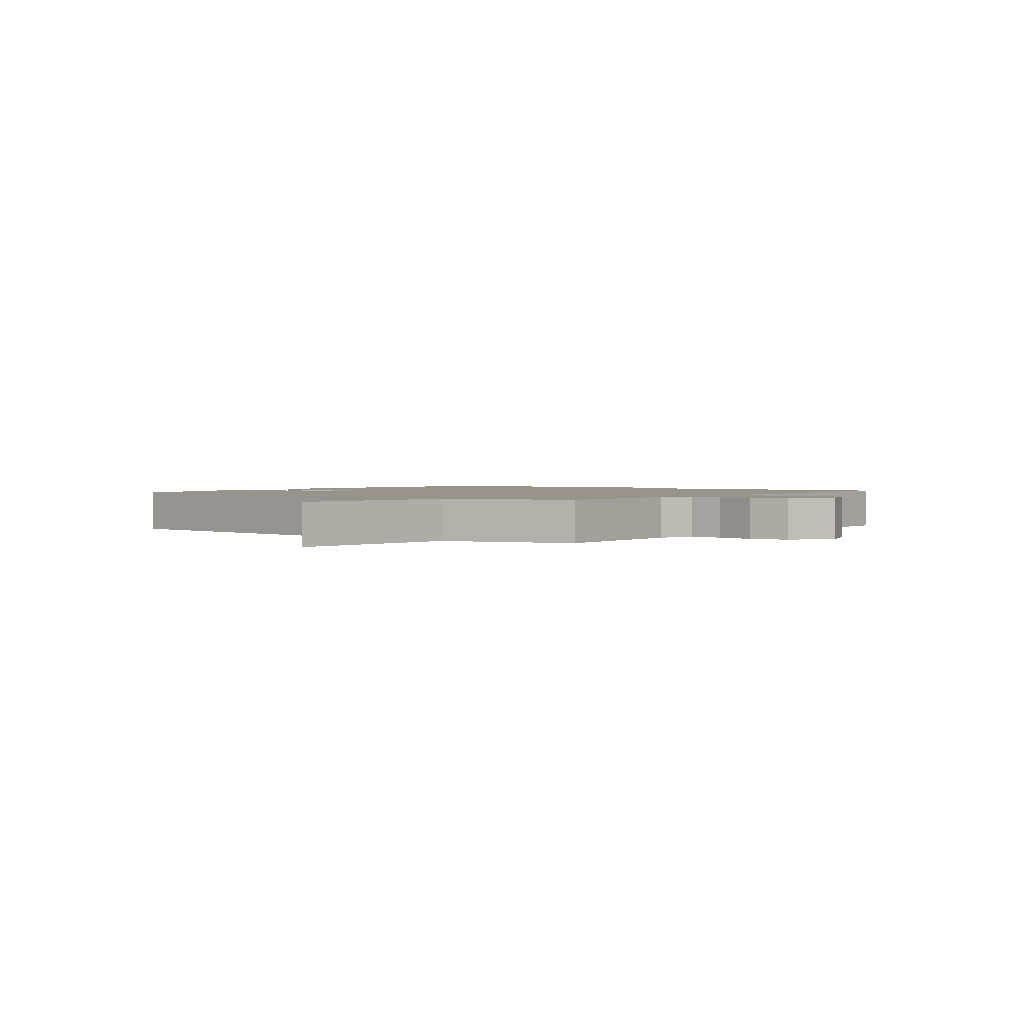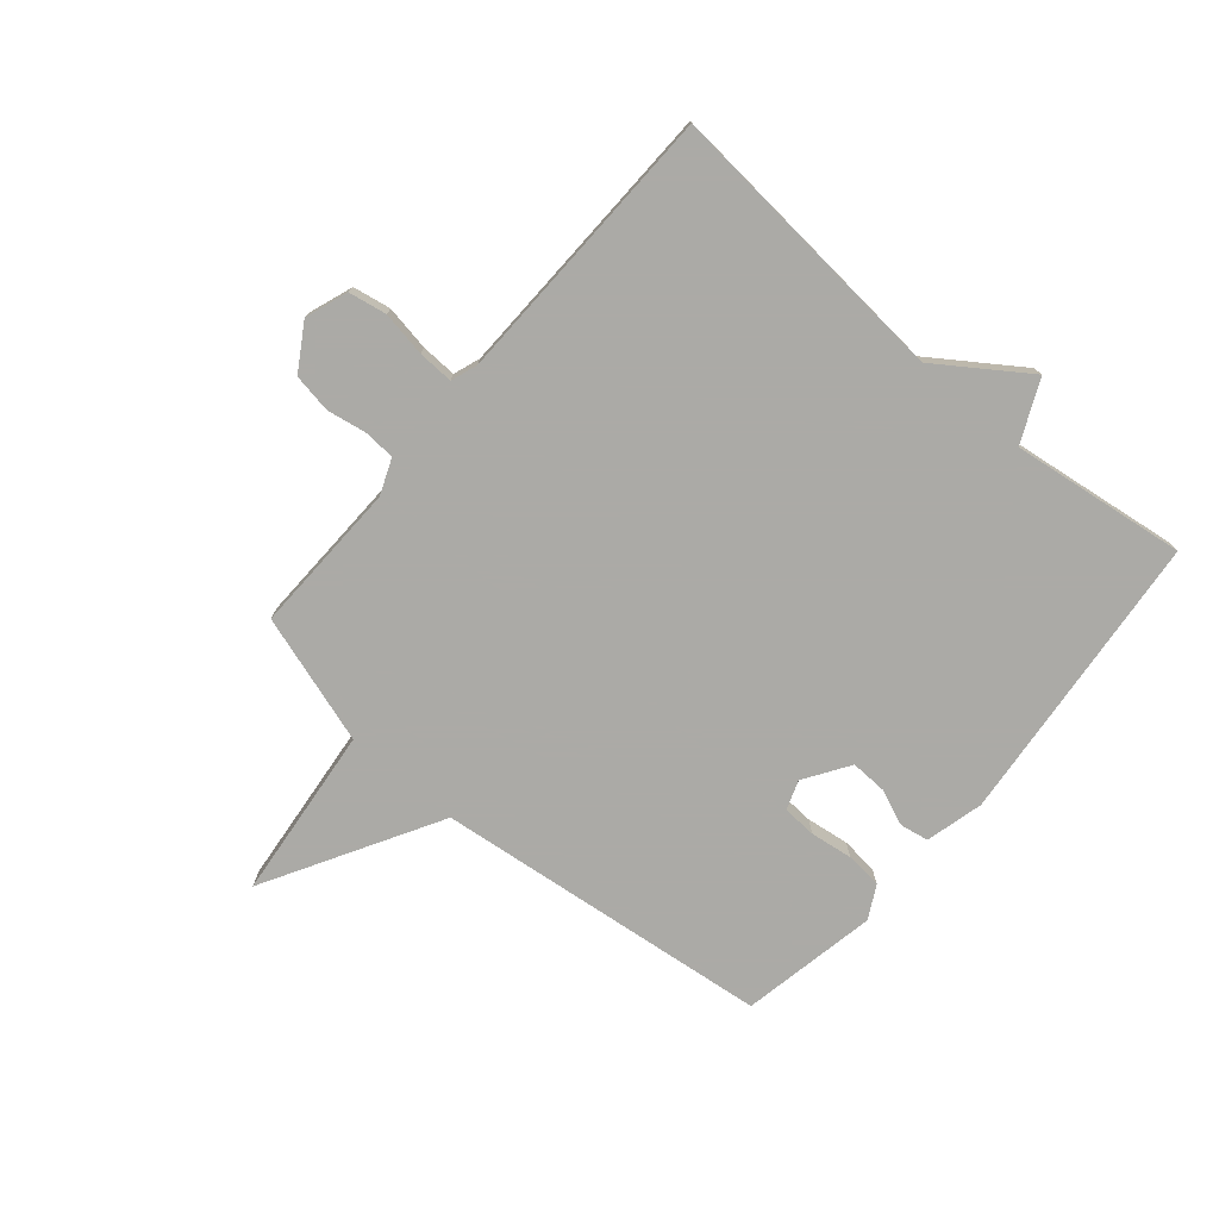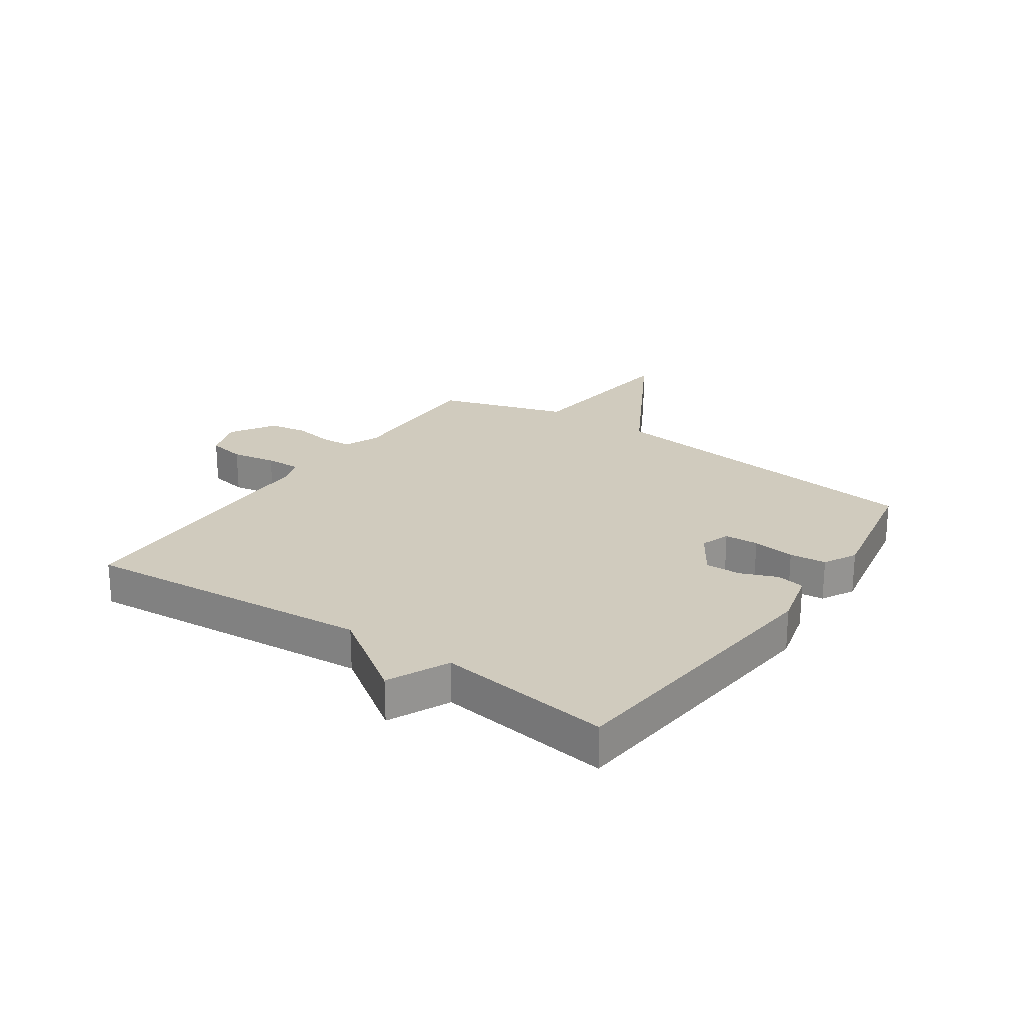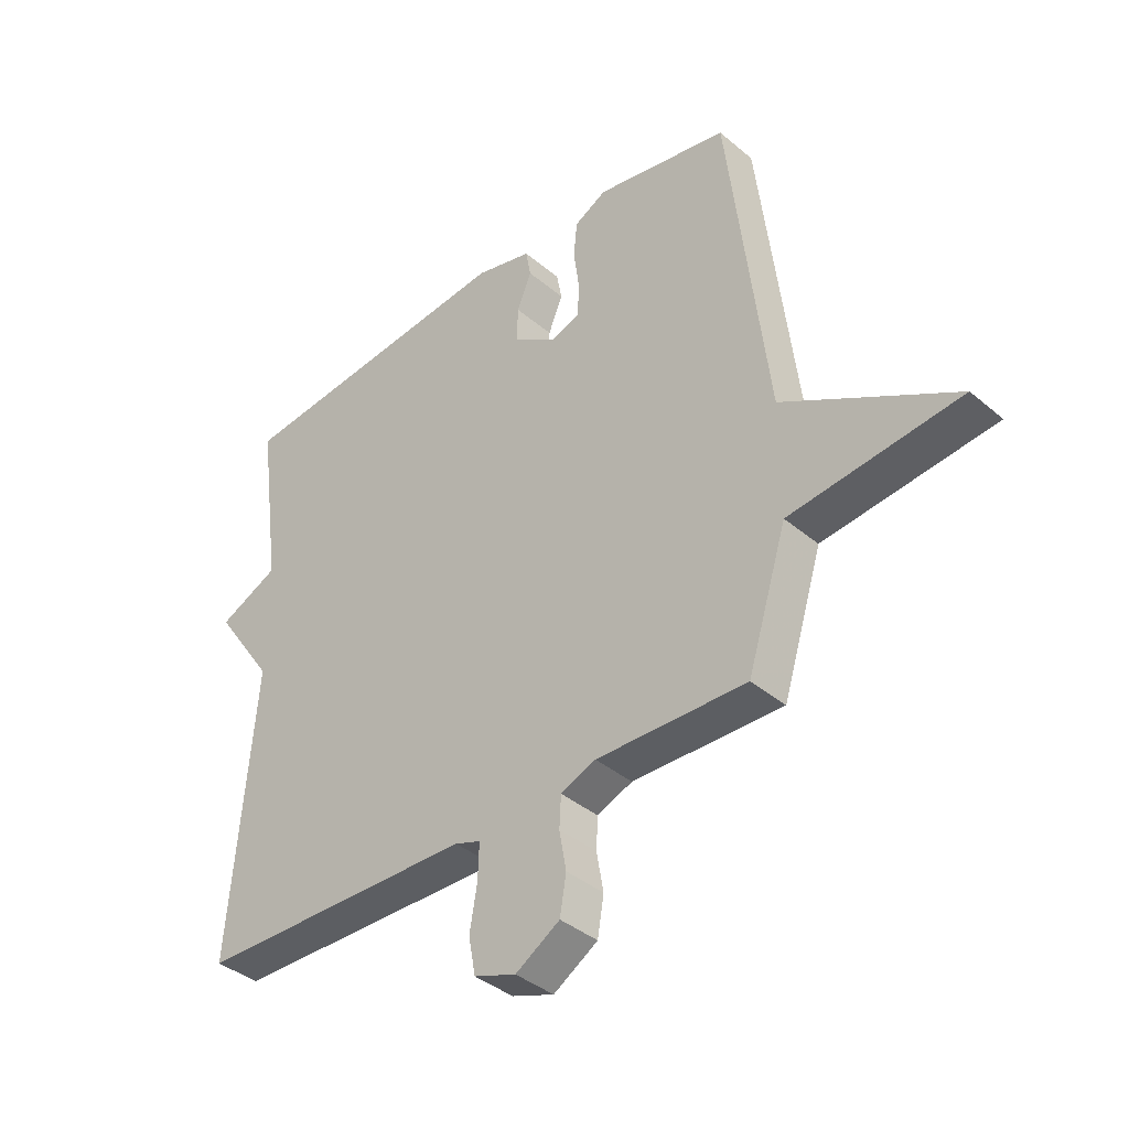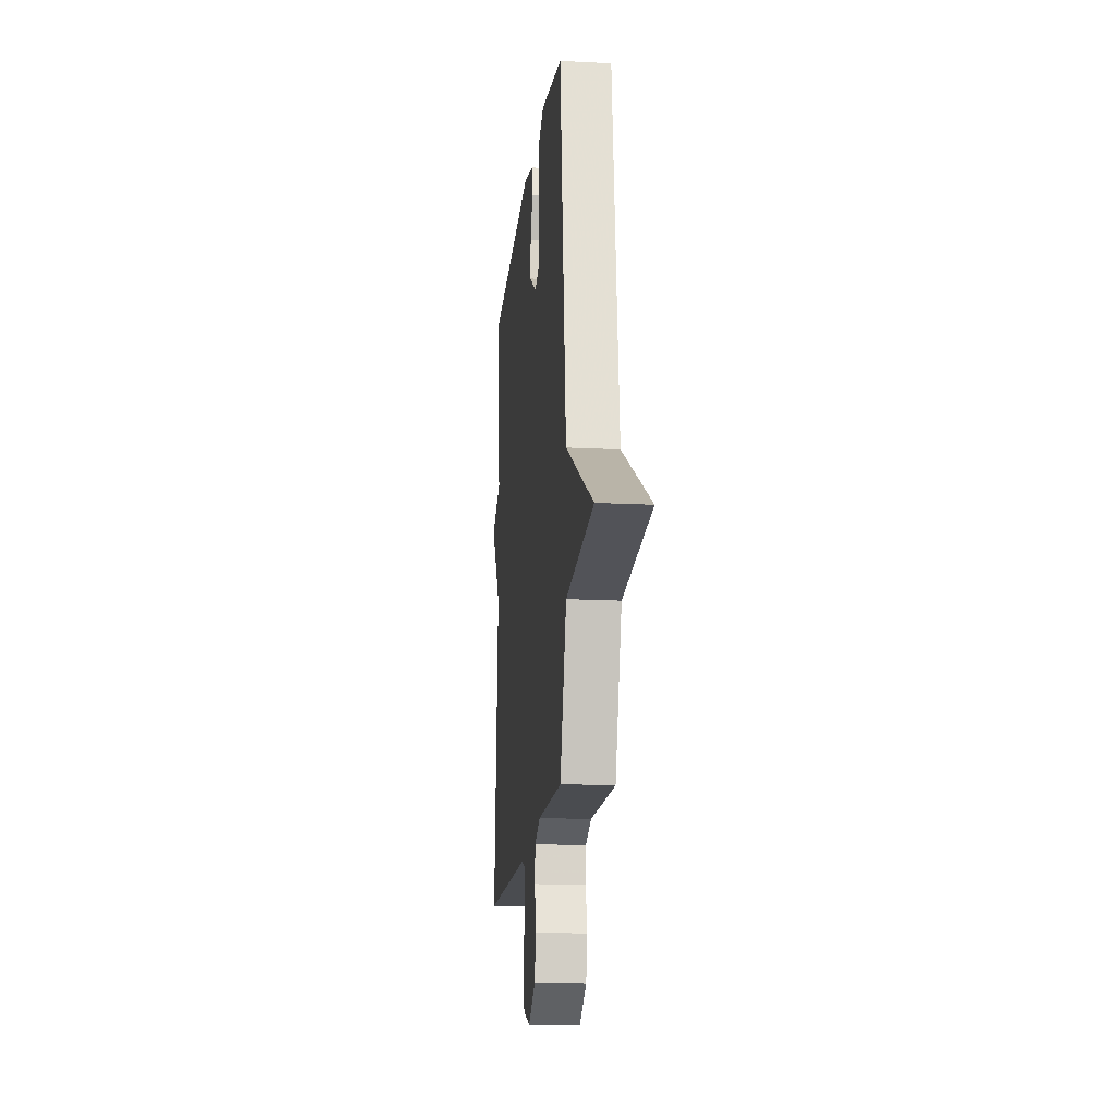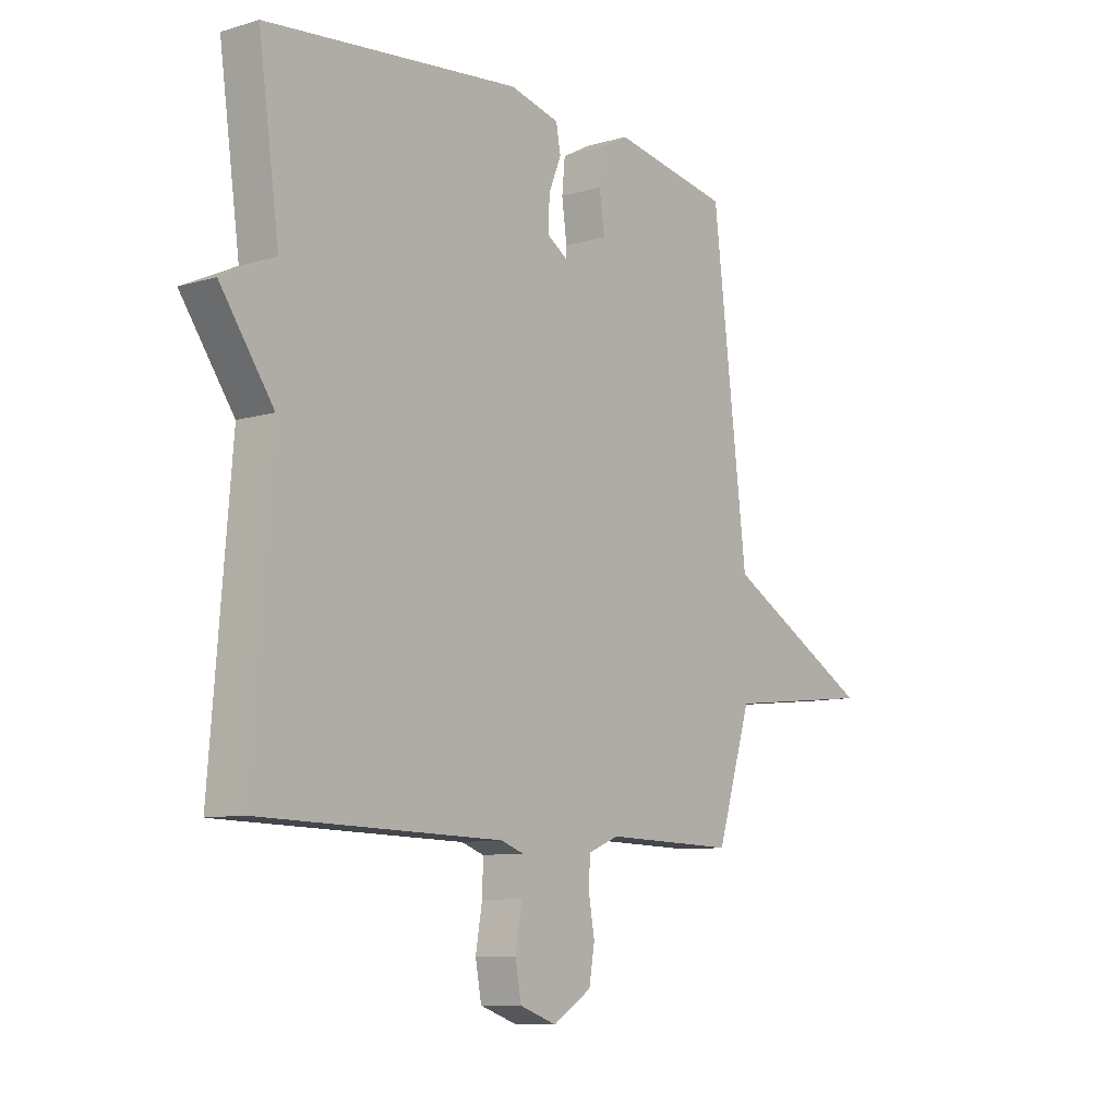
<metadata>
{"format":"obj","ext":"obj","renderer":"f3d","projection":"perspective","resolution":1024,"background":"white","views":[{"elev":1.7,"azim":127.7,"up":"+Y"},{"elev":-75.9,"azim":-130.6,"up":"+Y"},{"elev":23.3,"azim":-55.5,"up":"+Y"},{"elev":-38.7,"azim":43.4,"up":"+Z"},{"elev":-16.3,"azim":83.9,"up":"+Z"},{"elev":-9.1,"azim":-51.6,"up":"+Z"}]}
</metadata>
<code>
v -0.5 0.07 0.5
v 0.003 0.07 0.55
v 0.102 0.07 0.525
v 0.111 0.07 0.476
v 0.086 0.07 0.414
v 0.084 0.07 0.352
v 0.161 0.07 0.302
v 0.211 0.07 0.32
v 0.214 0.07 0.378
v 0.204 0.07 0.451
v 0.21 0.07 0.514
v 0.266 0.07 0.544
v 0.5 0.07 0.5
v 0.569 0.07 -0.078
v 0.866 0.07 -0.245
v 0.569 0.07 -0.278
v 0.5 0.07 -0.5
v 0.239 0.07 -0.494
v 0.178 0.07 -0.519
v 0.175 0.07 -0.573
v 0.187 0.07 -0.641
v 0.176 0.07 -0.707
v 0.099 0.07 -0.755
v 0.026 0.07 -0.729
v 0.014 0.07 -0.664
v 0.027 0.07 -0.587
v 0.029 0.07 -0.526
v -0.016 0.07 -0.51
v -0.5 0.07 -0.5
v -0.459 0.07 0.001
v -0.564 0.07 0.152
v -0.459 0.07 0.201
v -0.5 0 0.5
v 0.003 0 0.55
v 0.102 0 0.525
v 0.111 0 0.476
v 0.086 0 0.414
v 0.084 0 0.352
v 0.161 0 0.302
v 0.211 0 0.32
v 0.214 0 0.378
v 0.204 0 0.451
v 0.21 0 0.514
v 0.266 0 0.544
v 0.5 0 0.5
v 0.569 0 -0.078
v 0.866 0 -0.245
v 0.569 0 -0.278
v 0.5 0 -0.5
v 0.239 0 -0.494
v 0.178 0 -0.519
v 0.175 0 -0.573
v 0.187 0 -0.641
v 0.176 0 -0.707
v 0.099 0 -0.755
v 0.026 0 -0.729
v 0.014 0 -0.664
v 0.027 0 -0.587
v 0.029 0 -0.526
v -0.016 0 -0.51
v -0.5 0 -0.5
v -0.459 0 0.001
v -0.564 0 0.152
v -0.459 0 0.201
f 30 31 32
f 28 29 30
f 27 28 30 32
f 24 25 26
f 23 24 26
f 22 23 26
f 21 22 26
f 20 21 26
f 19 20 26 27
f 32 1 2
f 27 32 2
f 19 27 2
f 18 19 2
f 14 15 16
f 14 16 17
f 13 14 17
f 12 13 17
f 11 12 17
f 10 11 17
f 9 10 17
f 8 9 17 18
f 2 3 4 5
f 2 5 6
f 18 2 6
f 7 8 18
f 6 7 18
f 64 63 62
f 62 61 60
f 64 62 60 59
f 58 57 56
f 58 56 55
f 58 55 54
f 58 54 53
f 58 53 52
f 59 58 52 51
f 34 33 64
f 34 64 59
f 34 59 51
f 34 51 50
f 48 47 46
f 49 48 46
f 49 46 45
f 49 45 44
f 49 44 43
f 49 43 42
f 49 42 41
f 50 49 41 40
f 37 36 35 34
f 38 37 34
f 38 34 50
f 50 40 39
f 50 39 38
f 1 33 34 2
f 2 34 35 3
f 3 35 36 4
f 4 36 37 5
f 5 37 38 6
f 6 38 39 7
f 7 39 40 8
f 8 40 41 9
f 9 41 42 10
f 10 42 43 11
f 11 43 44 12
f 12 44 45 13
f 13 45 46 14
f 14 46 47 15
f 15 47 48 16
f 16 48 49 17
f 17 49 50 18
f 18 50 51 19
f 19 51 52 20
f 20 52 53 21
f 21 53 54 22
f 22 54 55 23
f 23 55 56 24
f 24 56 57 25
f 25 57 58 26
f 26 58 59 27
f 27 59 60 28
f 28 60 61 29
f 29 61 62 30
f 30 62 63 31
f 31 63 64 32
f 32 64 33 1

</code>
